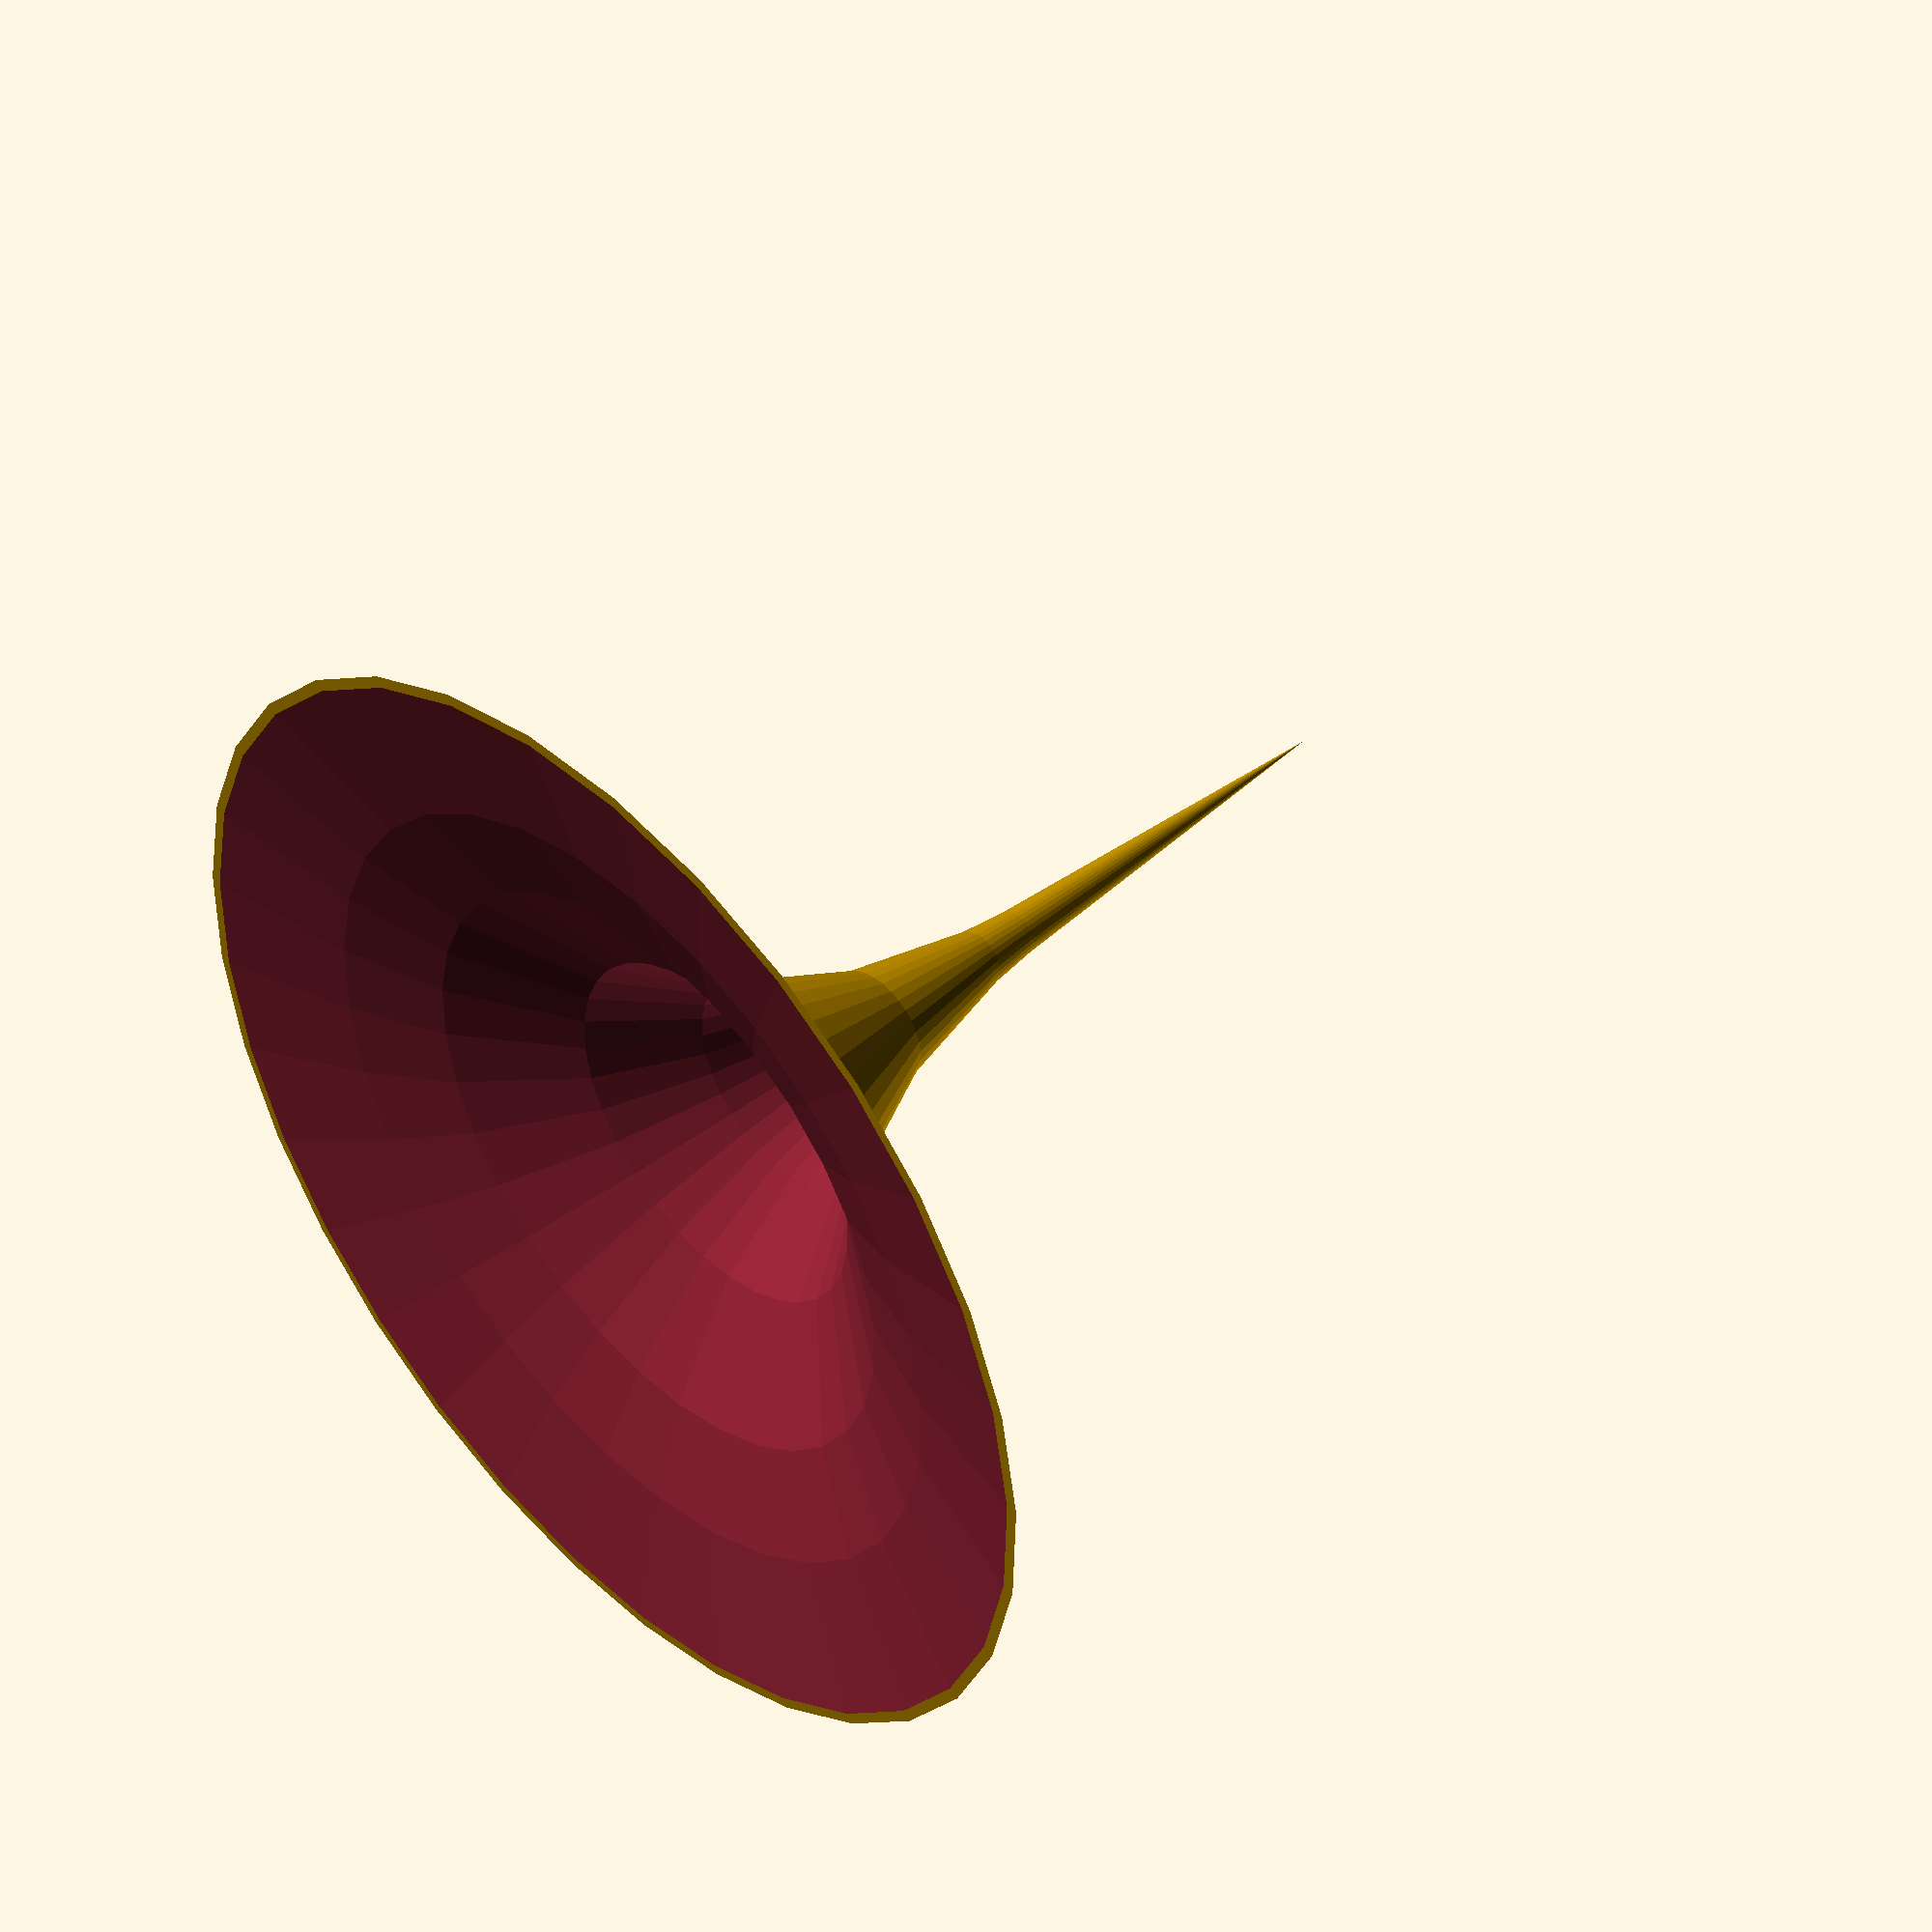
<openscad>
module cone(height, radius)
{
   /*  difference() { */
        cylinder(h = height, r1 = radius, r2 = 0, center = false);
        /* translate(v = [0, 0, -2])
            cylinder(h = height, r1 = radius, r2 = 0, center = false);
    } */
}

$fn=32;

module wormhole_solid() {
	union() {
	    cone(5,  20);
	    cone(7,  18);
	    cone(10,  15);
	    cone(14,  11);
	    cone(18,  8);
	    cone(23,  5);
	    cone(28,  3);
	    cone(35,  2);
	}
}

module wormhole()
{
	difference() {
		wormhole_solid();
		translate(v = [0, 0, -0.1])
			wormhole_solid();
	}
}

translate(v = [0, 0, -15])
	scale(v = [3, 3, 3])
		wormhole();


</openscad>
<views>
elev=317.5 azim=240.1 roll=225.4 proj=p view=wireframe
</views>
